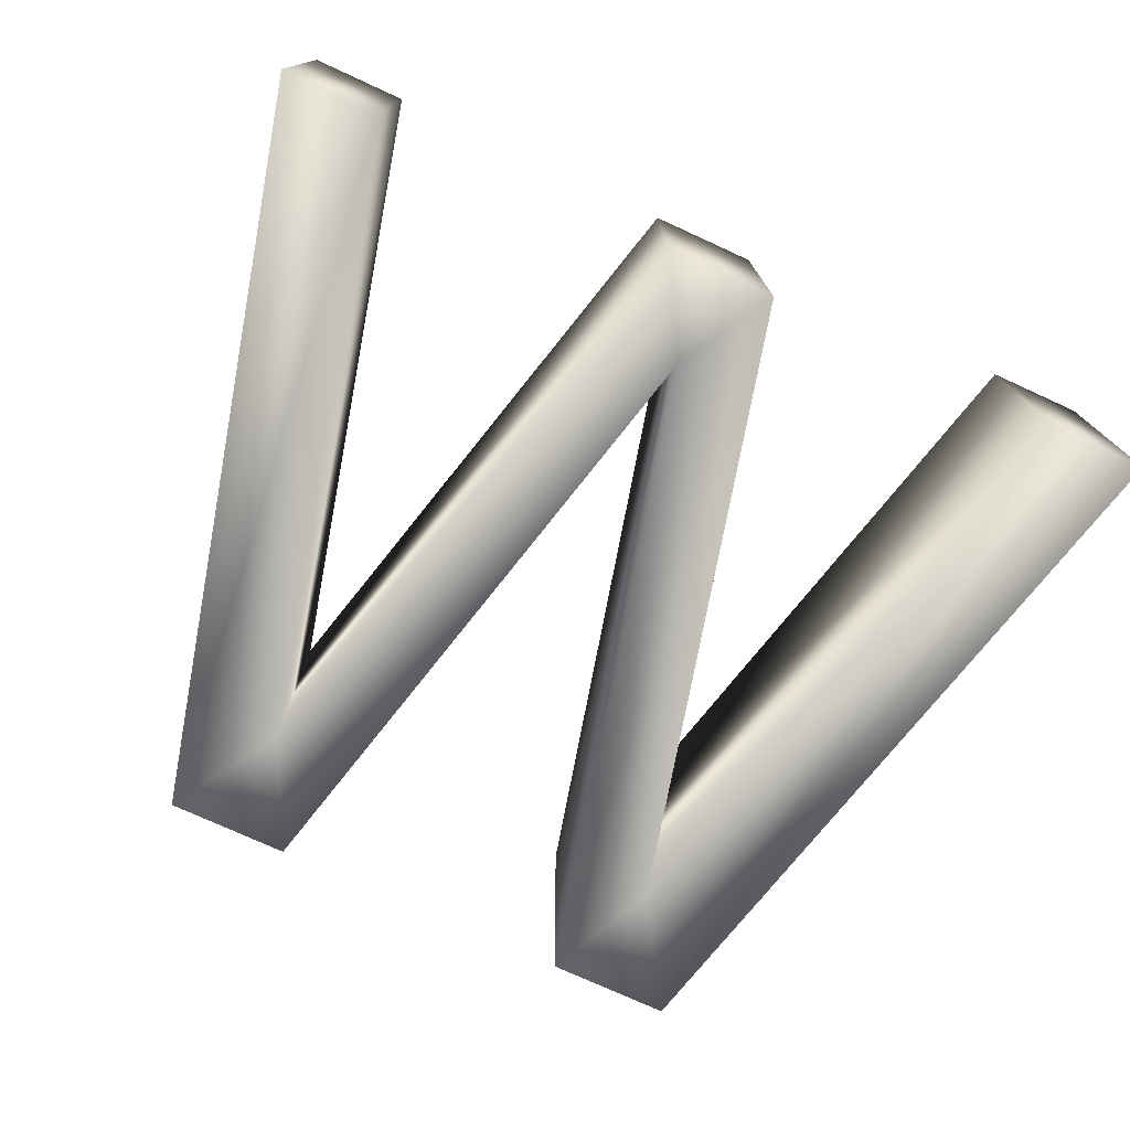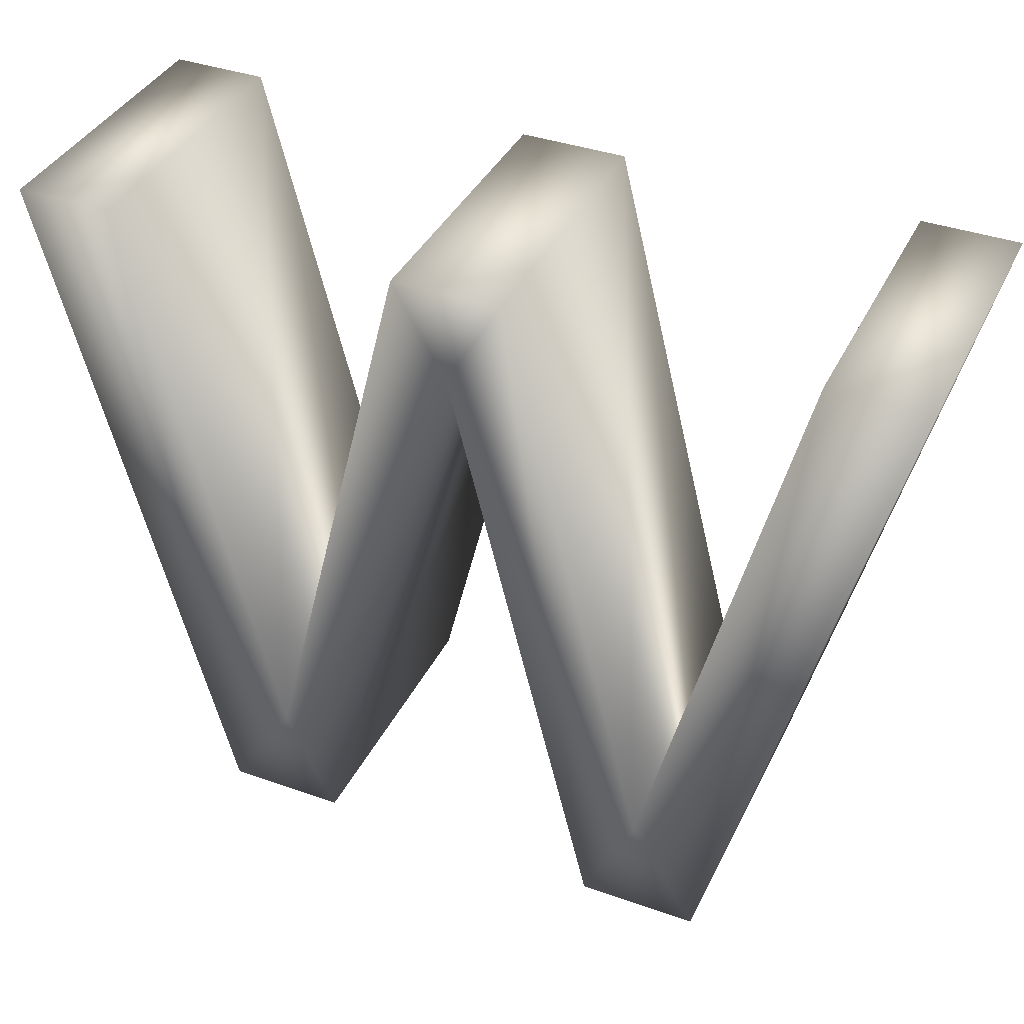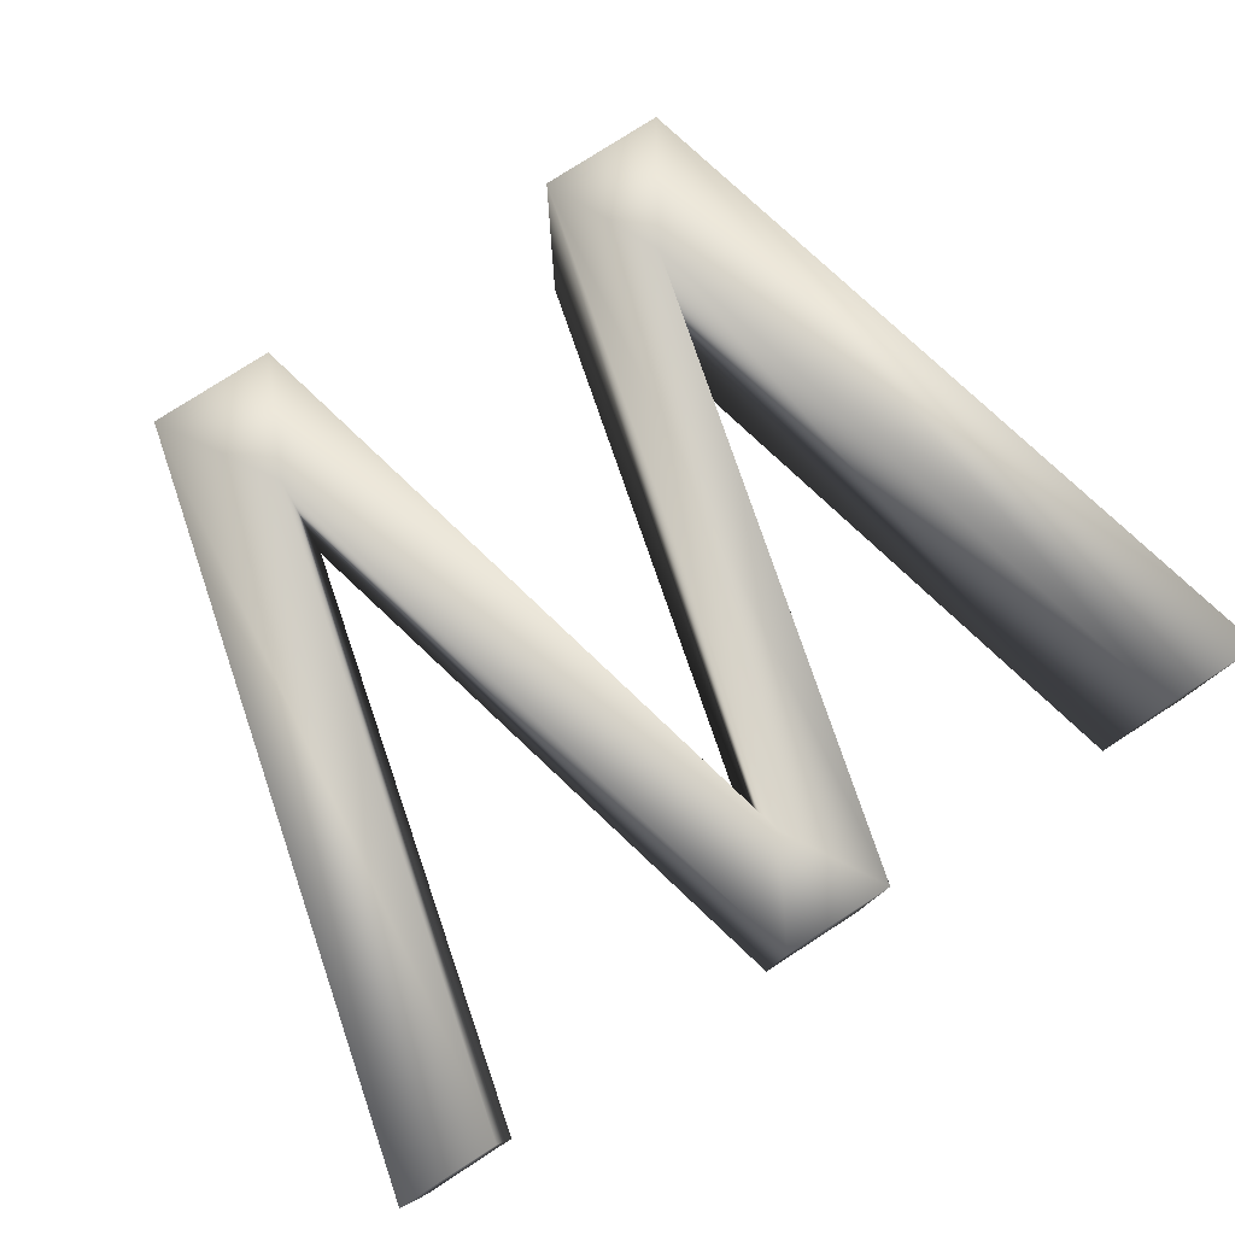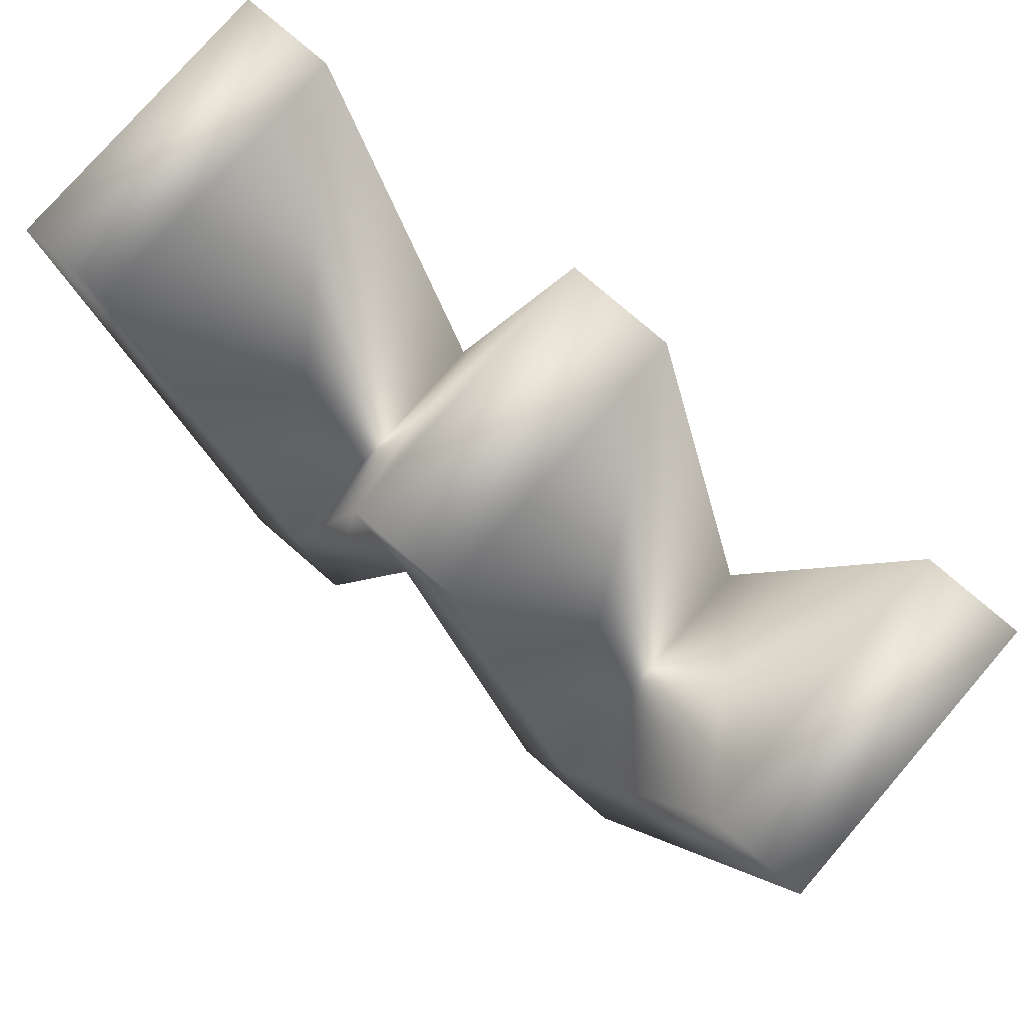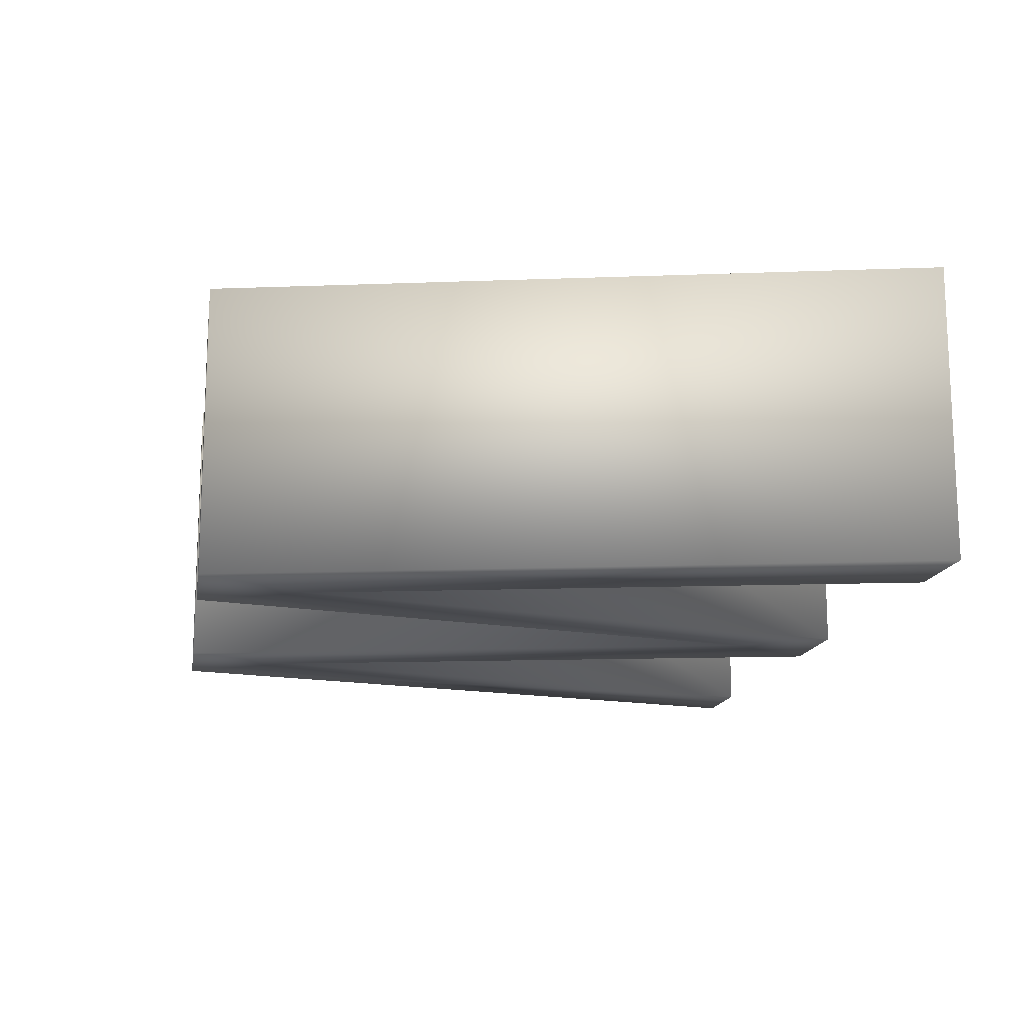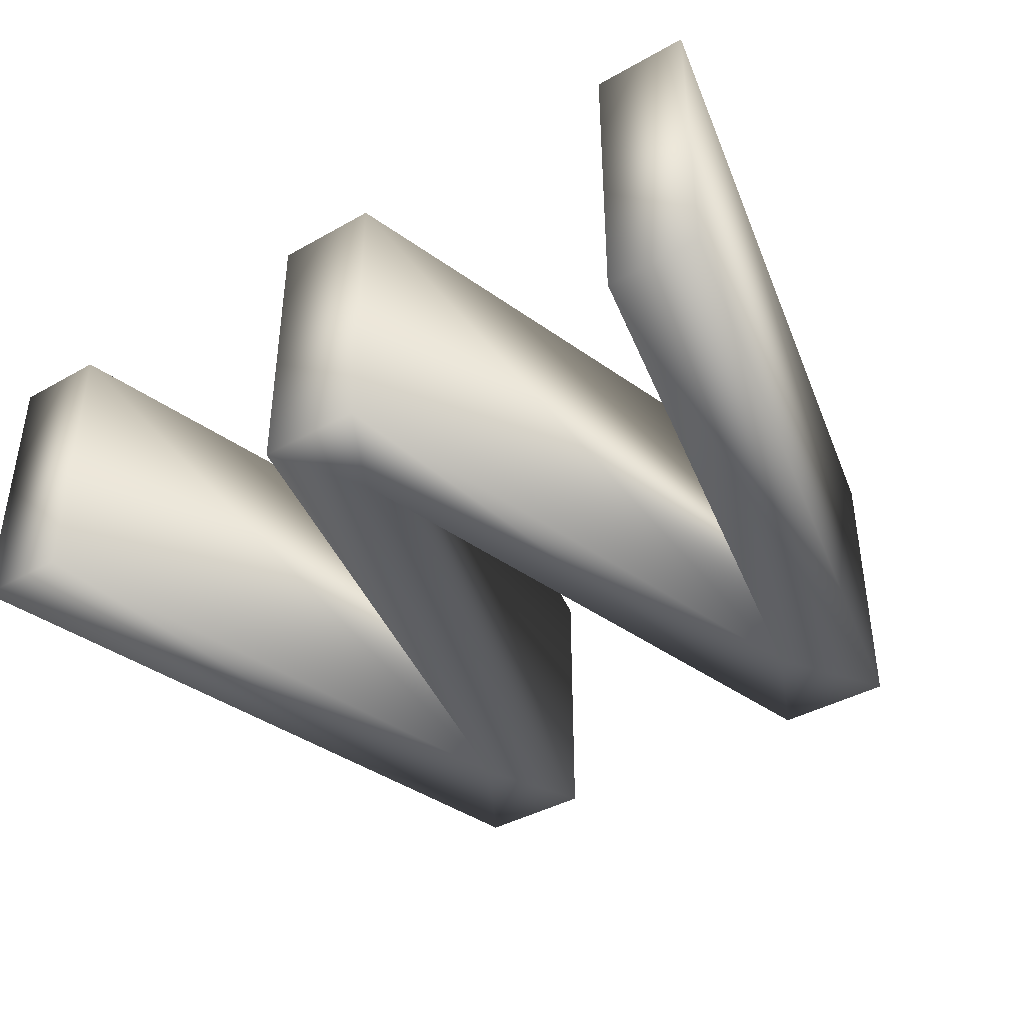
<metadata>
{"format":"obj","ext":"obj","renderer":"f3d","projection":"perspective","resolution":1024,"background":"white","views":[{"elev":-75.4,"azim":155.4,"up":"+Z"},{"elev":38.5,"azim":-155.9,"up":"+Y"},{"elev":78.7,"azim":147.2,"up":"+Z"},{"elev":77.8,"azim":40.9,"up":"+Y"},{"elev":-14.7,"azim":80.5,"up":"+Z"},{"elev":-40.5,"azim":-145.3,"up":"+Z"}]}
</metadata>
<code>
v 0.02186 0.12 0
v 0.04709 0.01857 0
v 0.07224 0.12 0
v 0.0905 0.12 0
v 0.1157 0.01857 0
v 0.1409 0.12 0
v 0.1574 0.12 0
v 0.1272 0 0
v 0.1068 0 0
v 0.0815 0.1042 0
v 0.05594 0 0
v 0.03552 0 0
v 0.005478 0.12 0
v 0.02186 0.12 0.05
v 0.04709 0.01857 0.05
v 0.07224 0.12 0.05
v 0.0905 0.12 0.05
v 0.1157 0.01857 0.05
v 0.1409 0.12 0.05
v 0.1574 0.12 0.05
v 0.1272 0 0.05
v 0.1068 0 0.05
v 0.0815 0.1042 0.05
v 0.05594 0 0.05
v 0.03552 0 0.05
v 0.005478 0.12 0.05
f 12 13 1
f 6 7 8
f 12 1 2
f 5 6 8
f 11 12 2
f 5 8 9
f 11 2 3
f 5 9 10
f 10 11 3
f 4 5 10
f 10 3 4
f 14 26 25
f 21 20 19
f 15 14 25
f 21 19 18
f 15 25 24
f 22 21 18
f 16 15 24
f 23 22 18
f 16 24 23
f 23 18 17
f 17 16 23
f 14 15 1
f 1 15 2
f 15 16 2
f 2 16 3
f 16 17 3
f 3 17 4
f 17 18 4
f 4 18 5
f 18 19 5
f 5 19 6
f 19 20 6
f 6 20 7
f 20 21 7
f 7 21 8
f 21 22 8
f 8 22 9
f 22 23 9
f 9 23 10
f 23 24 10
f 10 24 11
f 24 25 11
f 11 25 12
f 26 14 13
f 13 14 1
f 25 26 12
f 12 26 13

</code>
